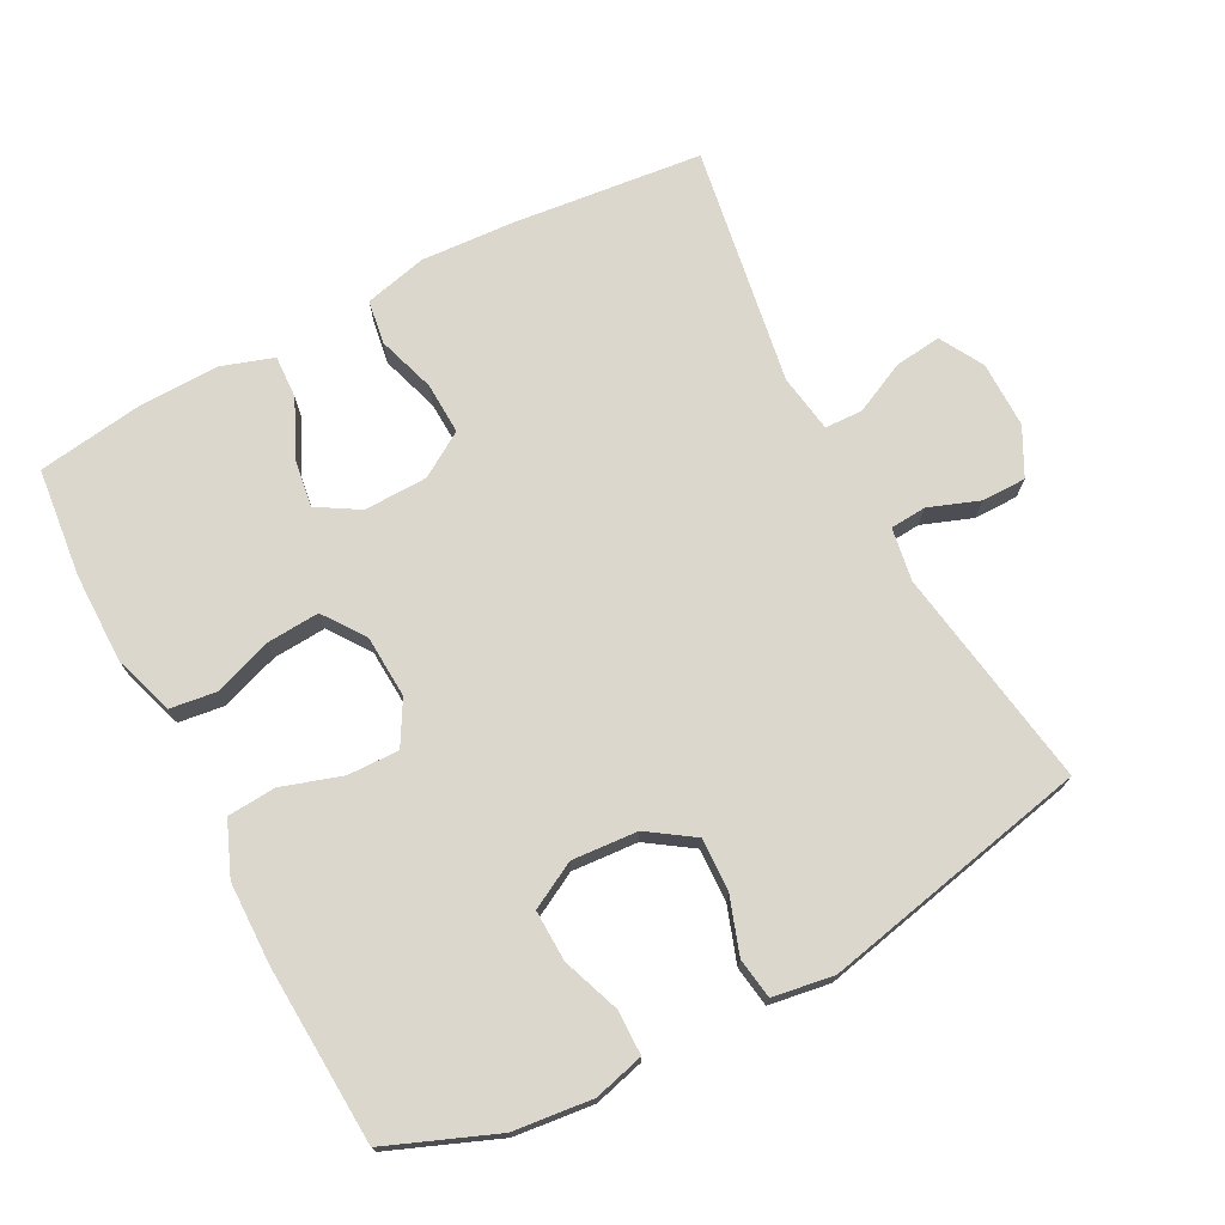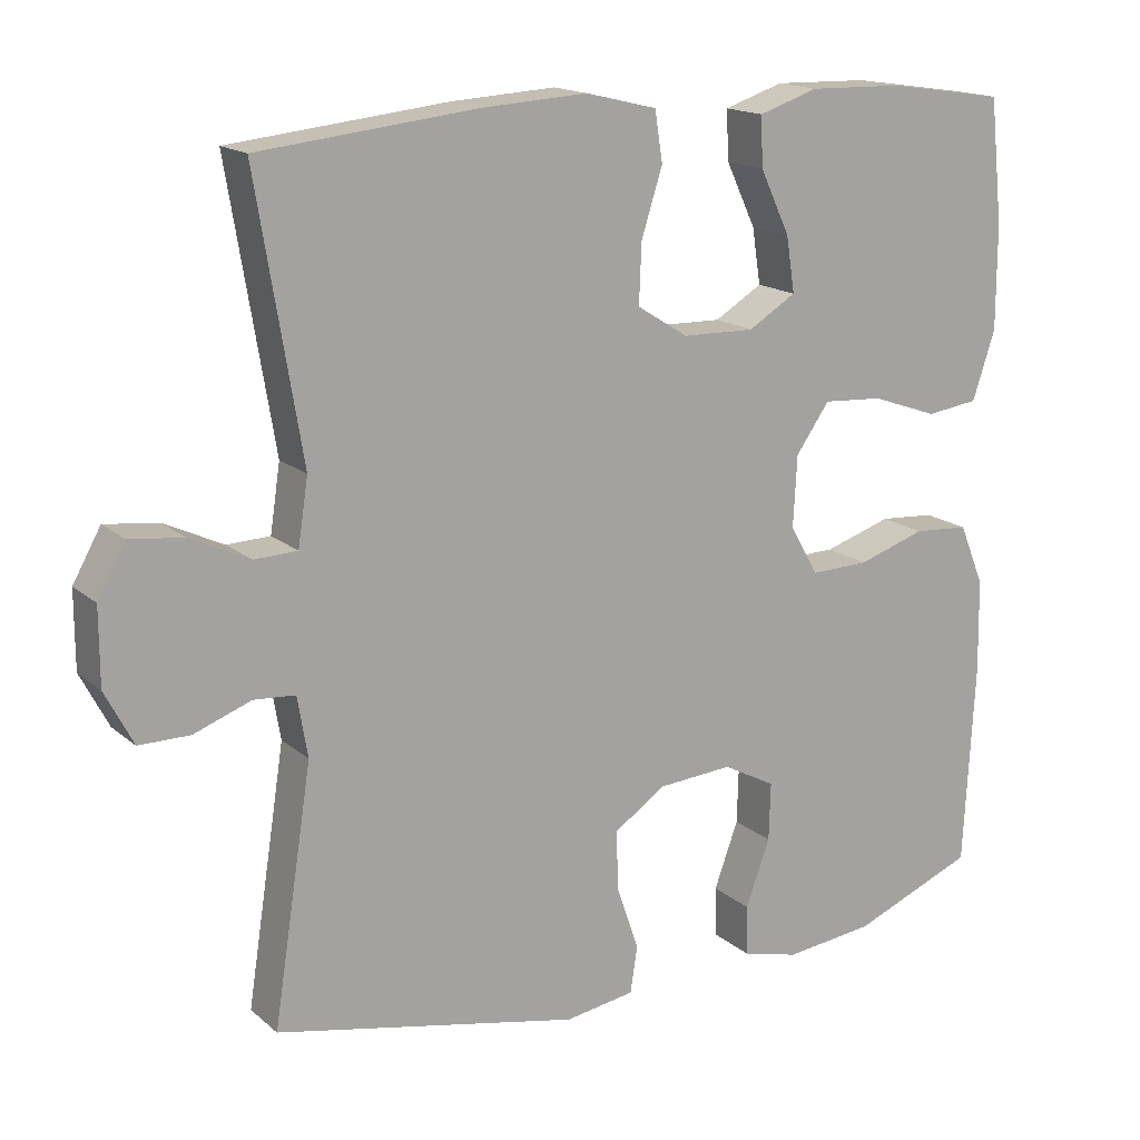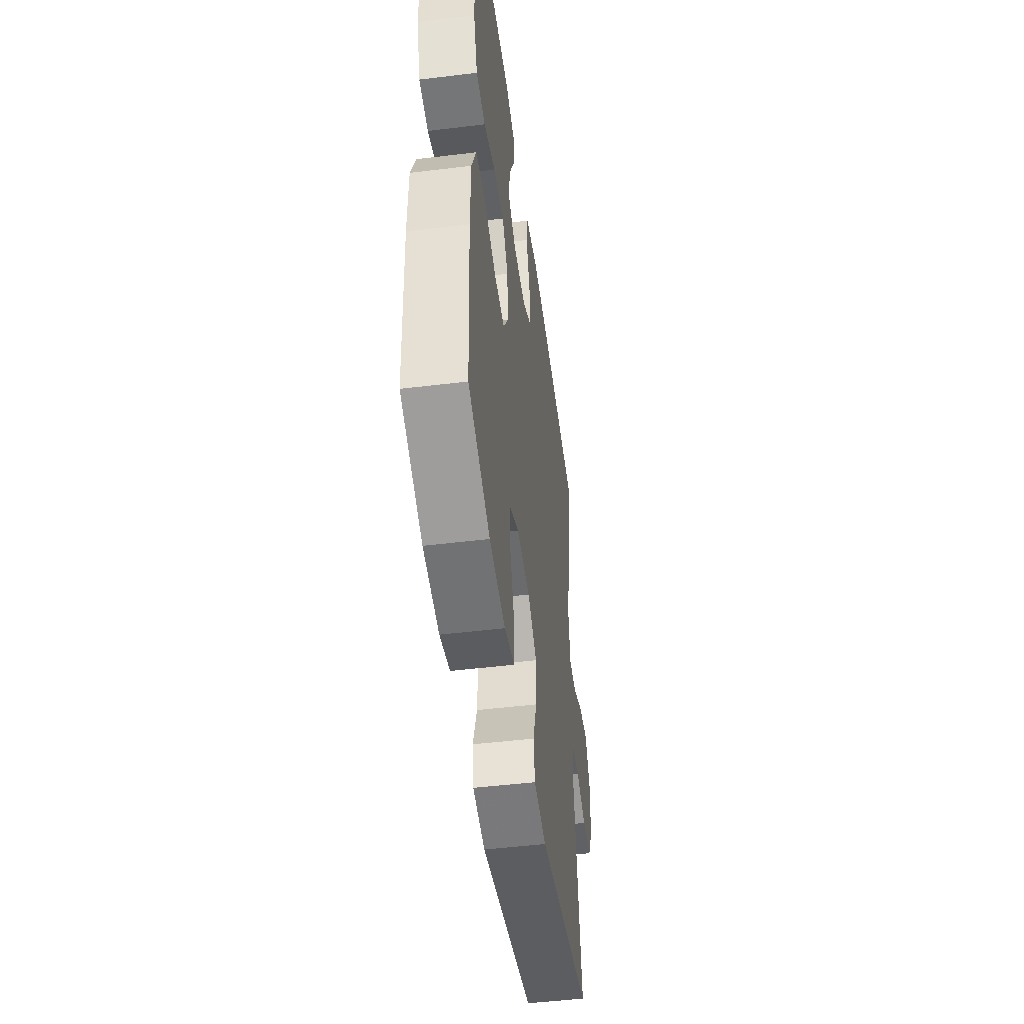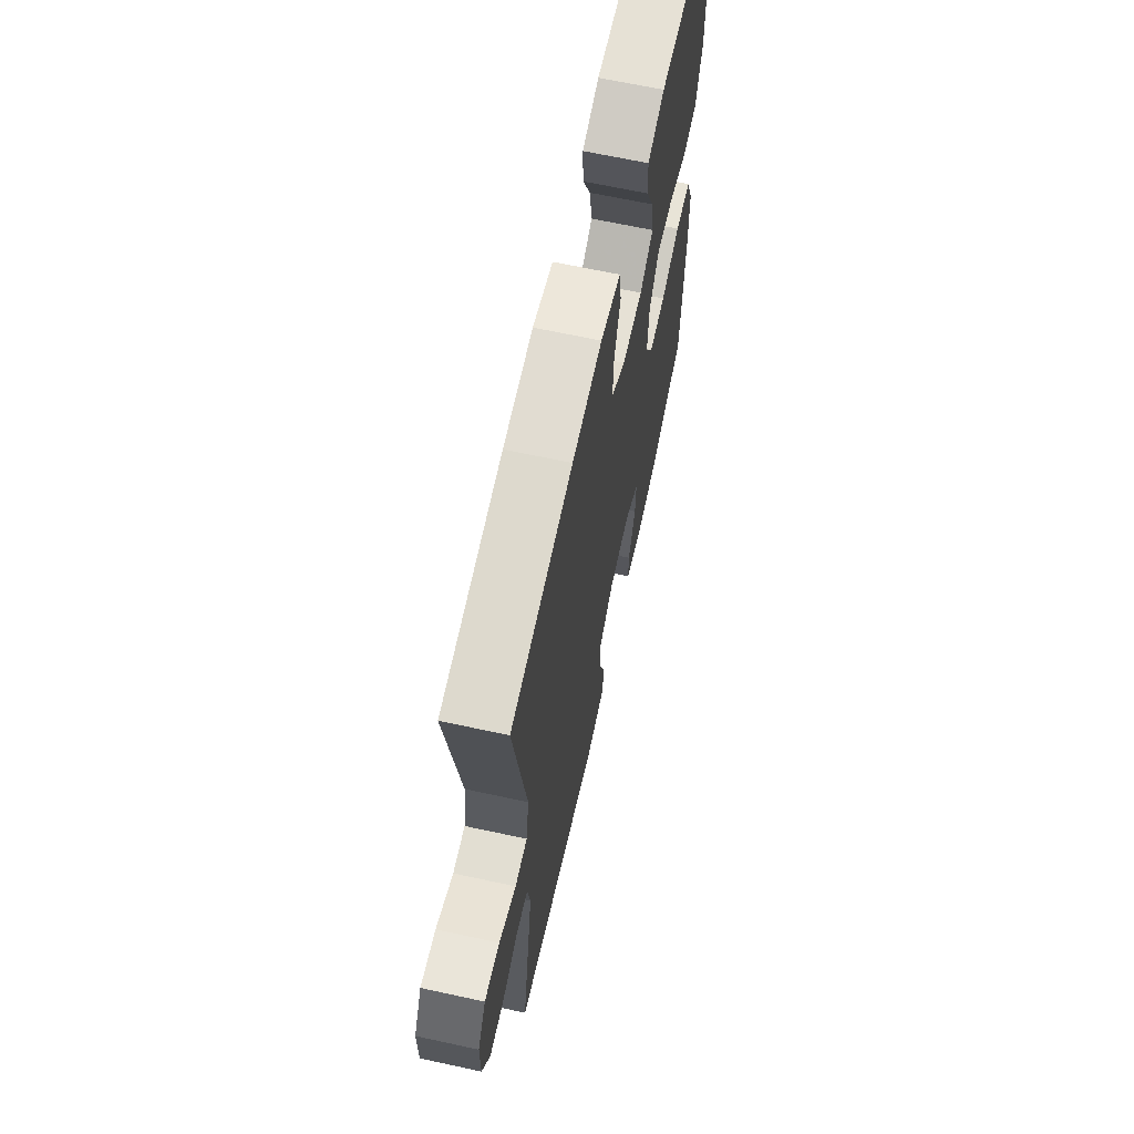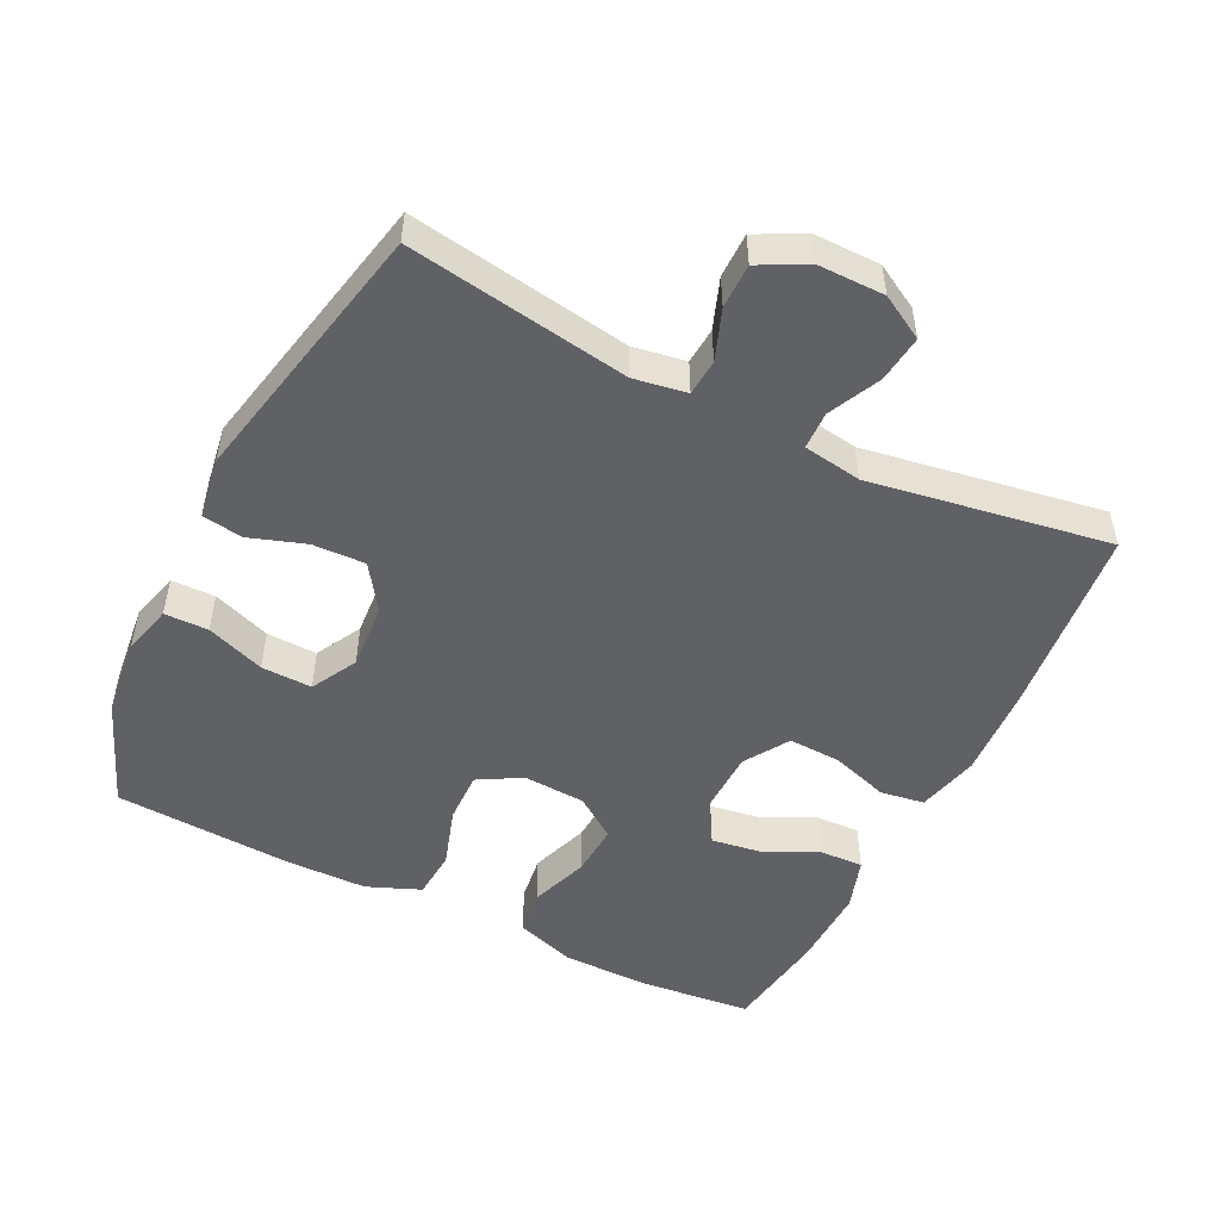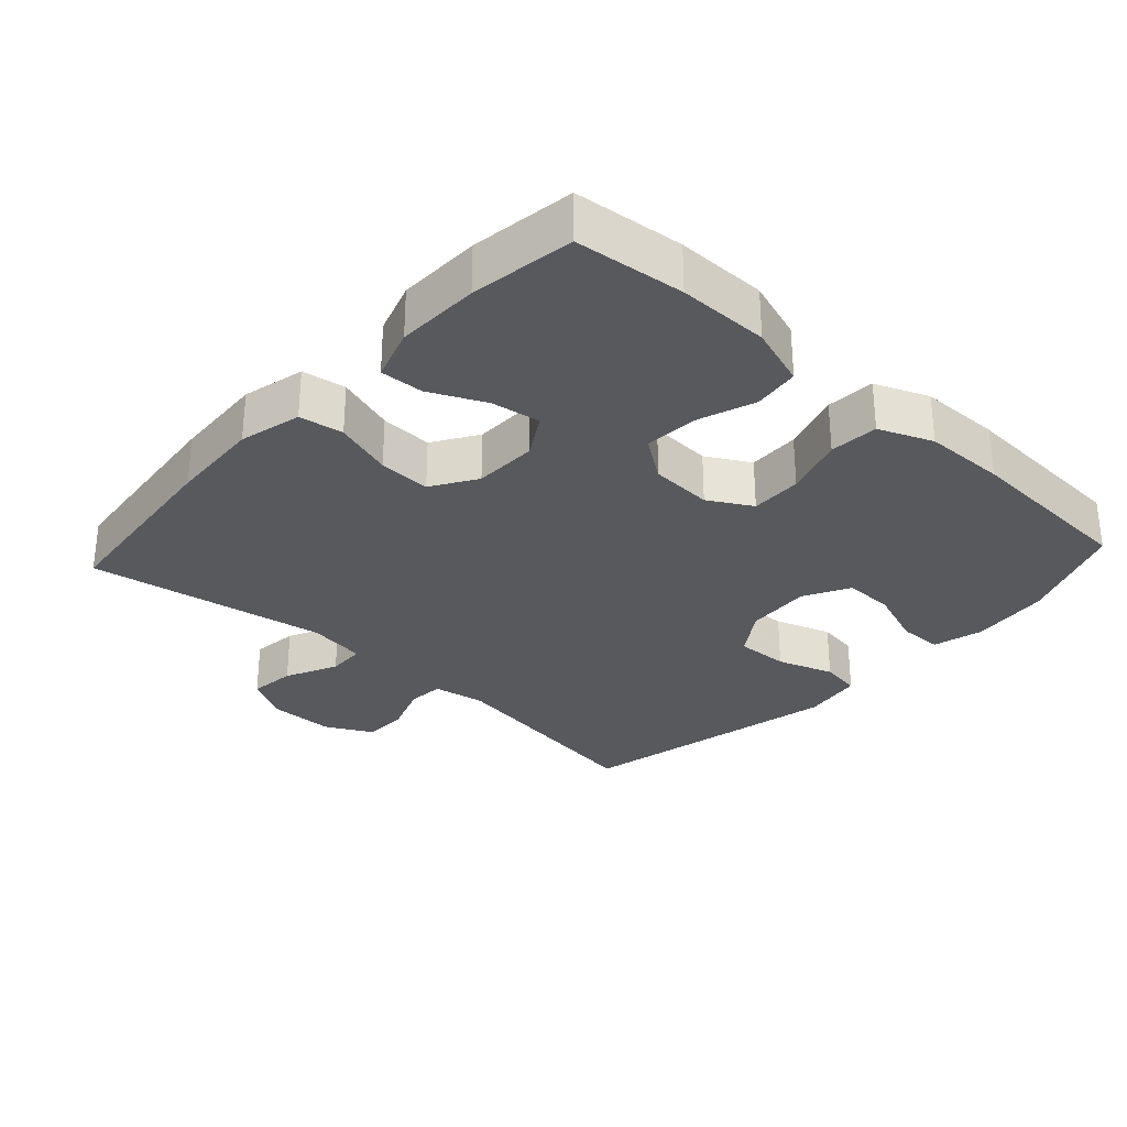
<metadata>
{"format":"obj","ext":"obj","renderer":"f3d","projection":"perspective","resolution":1024,"background":"white","views":[{"elev":72.8,"azim":152.2,"up":"+Y"},{"elev":16.3,"azim":-31.5,"up":"+Z"},{"elev":-49.2,"azim":97.7,"up":"+Z"},{"elev":65.6,"azim":-77.7,"up":"+Z"},{"elev":-50.4,"azim":-116.5,"up":"+Y"},{"elev":-30.0,"azim":47.5,"up":"+Y"}]}
</metadata>
<code>
v -0.5 0.07 0.5
v -0.221 0.07 0.53
v -0.086 0.07 0.538
v 0.005 0.07 0.516
v 0.015 0.07 0.452
v -0.012 0.07 0.367
v -0.015 0.07 0.291
v 0.05 0.07 0.25
v 0.143 0.07 0.248
v 0.204 0.07 0.285
v 0.193 0.07 0.356
v 0.155 0.07 0.437
v 0.152 0.07 0.5
v 0.228 0.07 0.525
v 0.349 0.07 0.522
v 0.5 0.07 0.5
v 0.517 0.07 0.341
v 0.517 0.07 0.209
v 0.488 0.07 0.121
v 0.421 0.07 0.112
v 0.336 0.07 0.142
v 0.259 0.07 0.147
v 0.216 0.07 0.086
v 0.211 0.07 -0.005
v 0.247 0.07 -0.068
v 0.322 0.07 -0.066
v 0.409 0.07 -0.038
v 0.48 0.07 -0.043
v 0.512 0.07 -0.121
v 0.514 0.07 -0.24
v 0.5 0.07 -0.5
v 0.343 0.07 -0.563
v 0.228 0.07 -0.576
v 0.155 0.07 -0.557
v 0.154 0.07 -0.493
v 0.185 0.07 -0.408
v 0.187 0.07 -0.334
v 0.12 0.07 -0.298
v 0.024 0.07 -0.305
v -0.042 0.07 -0.35
v -0.039 0.07 -0.427
v -0.011 0.07 -0.509
v -0.02 0.07 -0.568
v -0.109 0.07 -0.582
v -0.5 0.07 -0.5
v -0.45 0.07 -0.177
v -0.463 0.07 -0.1
v -0.516 0.07 -0.096
v -0.589 0.07 -0.123
v -0.654 0.07 -0.123
v -0.69 0.07 -0.054
v -0.69 0.07 0.043
v -0.654 0.07 0.107
v -0.586 0.07 0.099
v -0.51 0.07 0.063
v -0.455 0.07 0.065
v -0.442 0.07 0.15
v -0.5 0 0.5
v -0.221 0 0.53
v -0.086 0 0.538
v 0.005 0 0.516
v 0.015 0 0.452
v -0.012 0 0.367
v -0.015 0 0.291
v 0.05 0 0.25
v 0.143 0 0.248
v 0.204 0 0.285
v 0.193 0 0.356
v 0.155 0 0.437
v 0.152 0 0.5
v 0.228 0 0.525
v 0.349 0 0.522
v 0.5 0 0.5
v 0.517 0 0.341
v 0.517 0 0.209
v 0.488 0 0.121
v 0.421 0 0.112
v 0.336 0 0.142
v 0.259 0 0.147
v 0.216 0 0.086
v 0.211 0 -0.005
v 0.247 0 -0.068
v 0.322 0 -0.066
v 0.409 0 -0.038
v 0.48 0 -0.043
v 0.512 0 -0.121
v 0.514 0 -0.24
v 0.5 0 -0.5
v 0.343 0 -0.563
v 0.228 0 -0.576
v 0.155 0 -0.557
v 0.154 0 -0.493
v 0.185 0 -0.408
v 0.187 0 -0.334
v 0.12 0 -0.298
v 0.024 0 -0.305
v -0.042 0 -0.35
v -0.039 0 -0.427
v -0.011 0 -0.509
v -0.02 0 -0.568
v -0.109 0 -0.582
v -0.5 0 -0.5
v -0.45 0 -0.177
v -0.463 0 -0.1
v -0.516 0 -0.096
v -0.589 0 -0.123
v -0.654 0 -0.123
v -0.69 0 -0.054
v -0.69 0 0.043
v -0.654 0 0.107
v -0.586 0 0.099
v -0.51 0 0.063
v -0.455 0 0.065
v -0.442 0 0.15
f 53 54 55
f 52 53 55
f 51 52 55
f 50 51 55
f 49 50 55
f 48 49 55
f 47 48 55 56
f 46 47 56 57
f 44 45 46
f 43 44 46
f 42 43 46
f 41 42 46
f 40 41 46 57
f 34 35 36
f 33 34 36
f 32 33 36
f 31 32 36
f 30 31 36
f 29 30 36
f 28 29 36
f 27 28 36
f 26 27 36
f 25 26 36 37
f 24 25 37 38
f 19 20 21
f 18 19 21
f 17 18 21
f 16 17 21
f 15 16 21
f 14 15 21
f 13 14 21
f 12 13 21
f 11 12 21
f 10 11 21 22
f 9 10 22 23
f 4 5 6
f 3 4 6
f 2 3 6
f 1 2 6
f 57 1 6
f 57 6 7
f 57 7 8
f 40 57 8
f 39 40 8
f 24 38 39
f 23 24 39
f 9 23 39
f 8 9 39
f 112 111 110
f 112 110 109
f 112 109 108
f 112 108 107
f 112 107 106
f 112 106 105
f 113 112 105 104
f 114 113 104 103
f 103 102 101
f 103 101 100
f 103 100 99
f 103 99 98
f 114 103 98 97
f 93 92 91
f 93 91 90
f 93 90 89
f 93 89 88
f 93 88 87
f 93 87 86
f 93 86 85
f 93 85 84
f 93 84 83
f 94 93 83 82
f 95 94 82 81
f 78 77 76
f 78 76 75
f 78 75 74
f 78 74 73
f 78 73 72
f 78 72 71
f 78 71 70
f 78 70 69
f 78 69 68
f 79 78 68 67
f 80 79 67 66
f 63 62 61
f 63 61 60
f 63 60 59
f 63 59 58
f 63 58 114
f 64 63 114
f 65 64 114
f 65 114 97
f 65 97 96
f 96 95 81
f 96 81 80
f 96 80 66
f 96 66 65
f 1 58 59 2
f 2 59 60 3
f 3 60 61 4
f 4 61 62 5
f 5 62 63 6
f 6 63 64 7
f 7 64 65 8
f 8 65 66 9
f 9 66 67 10
f 10 67 68 11
f 11 68 69 12
f 12 69 70 13
f 13 70 71 14
f 14 71 72 15
f 15 72 73 16
f 16 73 74 17
f 17 74 75 18
f 18 75 76 19
f 19 76 77 20
f 20 77 78 21
f 21 78 79 22
f 22 79 80 23
f 23 80 81 24
f 24 81 82 25
f 25 82 83 26
f 26 83 84 27
f 27 84 85 28
f 28 85 86 29
f 29 86 87 30
f 30 87 88 31
f 31 88 89 32
f 32 89 90 33
f 33 90 91 34
f 34 91 92 35
f 35 92 93 36
f 36 93 94 37
f 37 94 95 38
f 38 95 96 39
f 39 96 97 40
f 40 97 98 41
f 41 98 99 42
f 42 99 100 43
f 43 100 101 44
f 44 101 102 45
f 45 102 103 46
f 46 103 104 47
f 47 104 105 48
f 48 105 106 49
f 49 106 107 50
f 50 107 108 51
f 51 108 109 52
f 52 109 110 53
f 53 110 111 54
f 54 111 112 55
f 55 112 113 56
f 56 113 114 57
f 57 114 58 1

</code>
